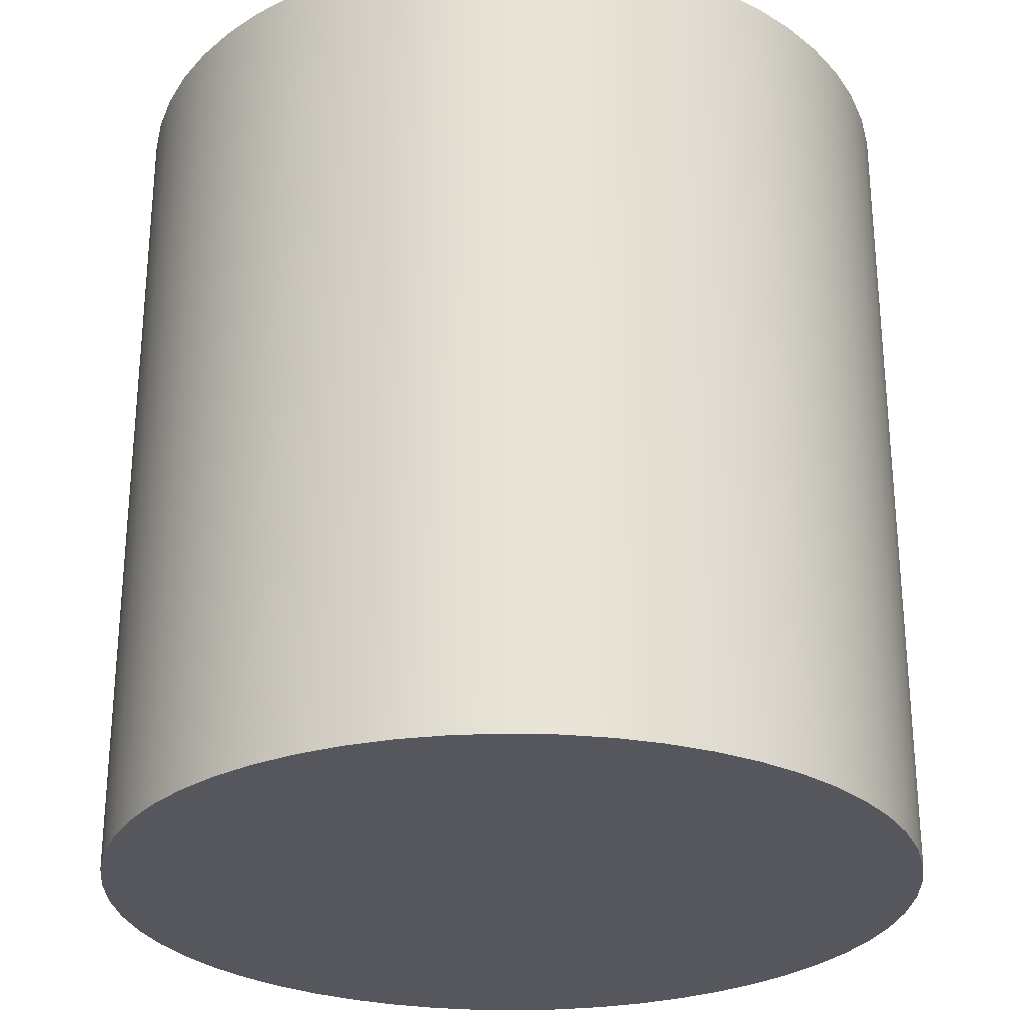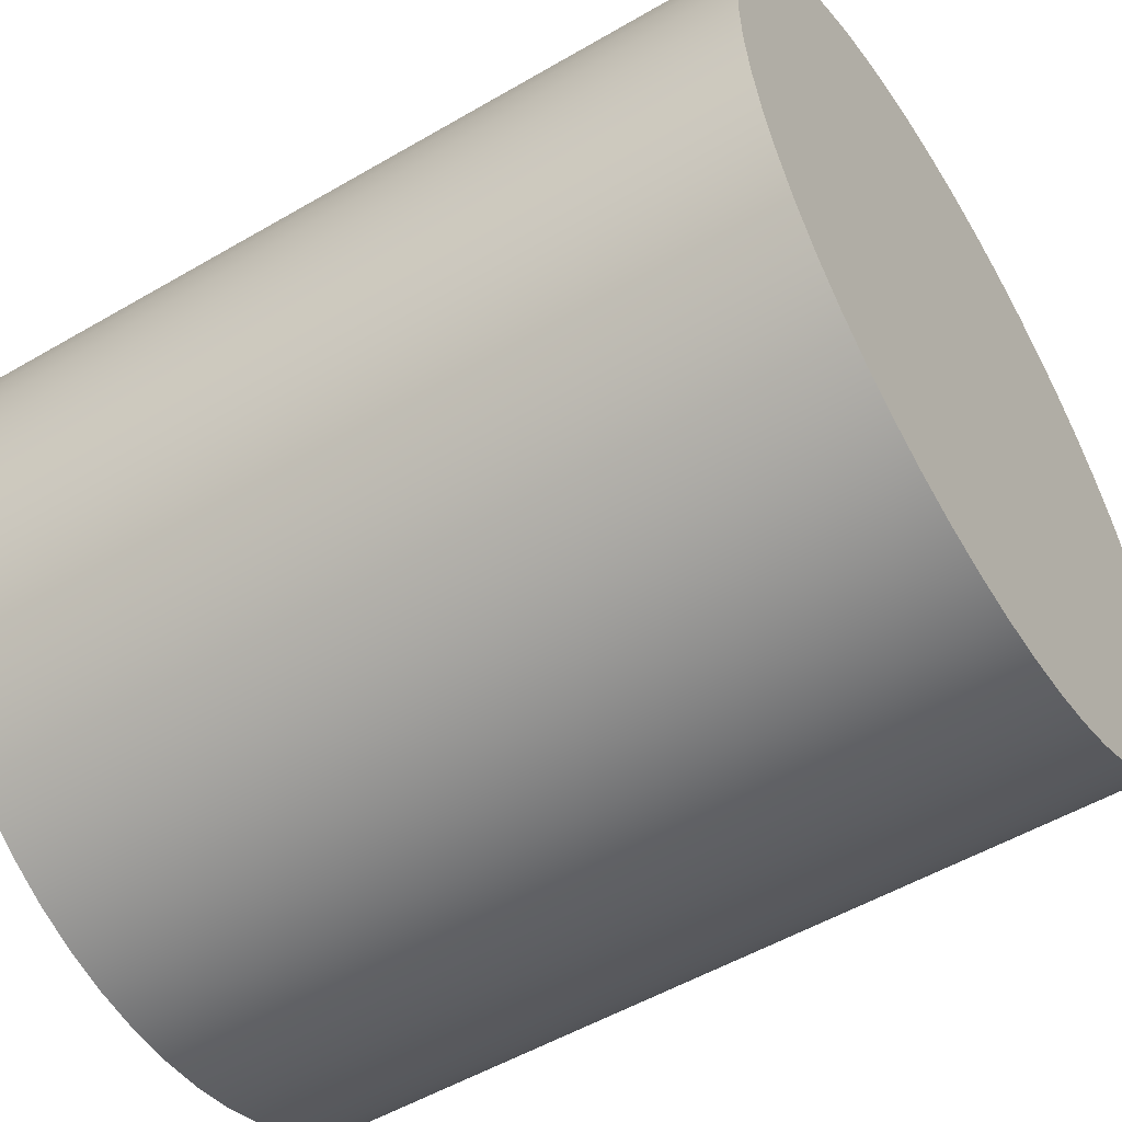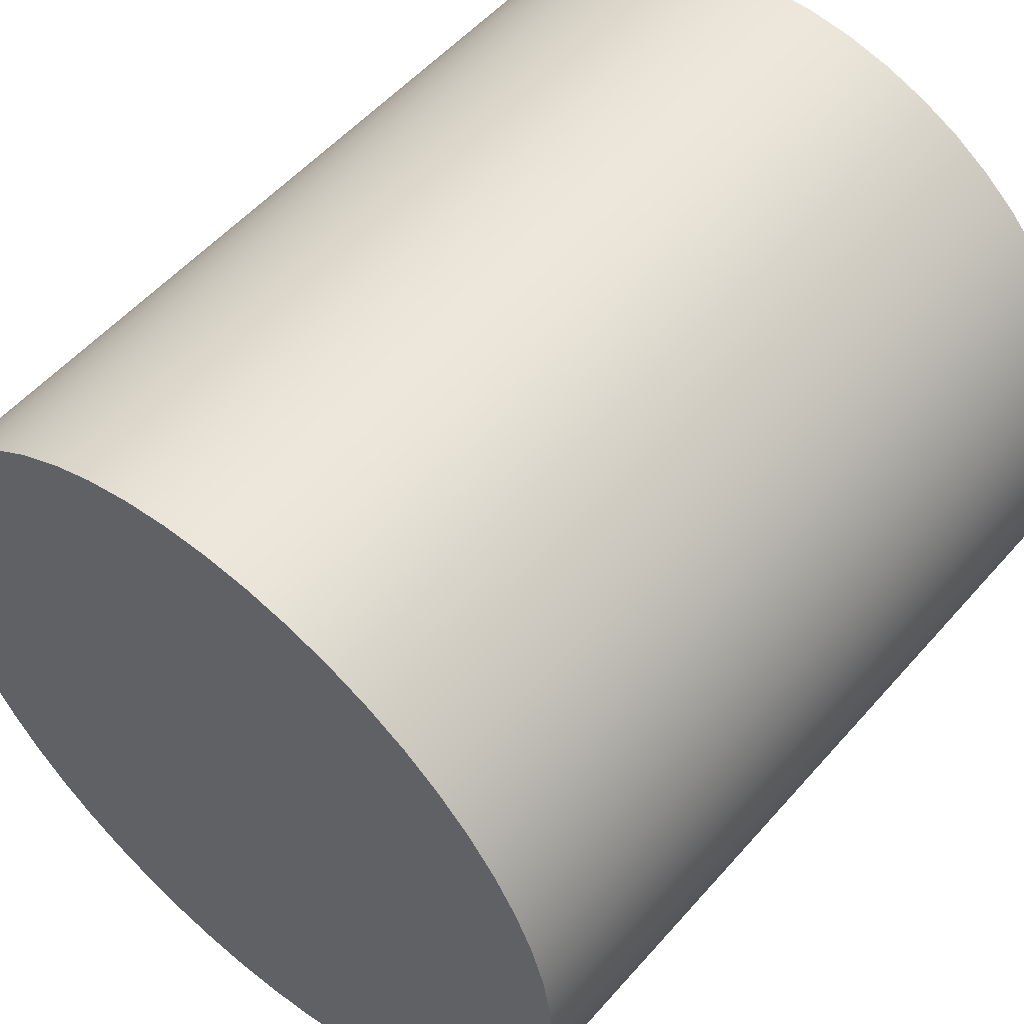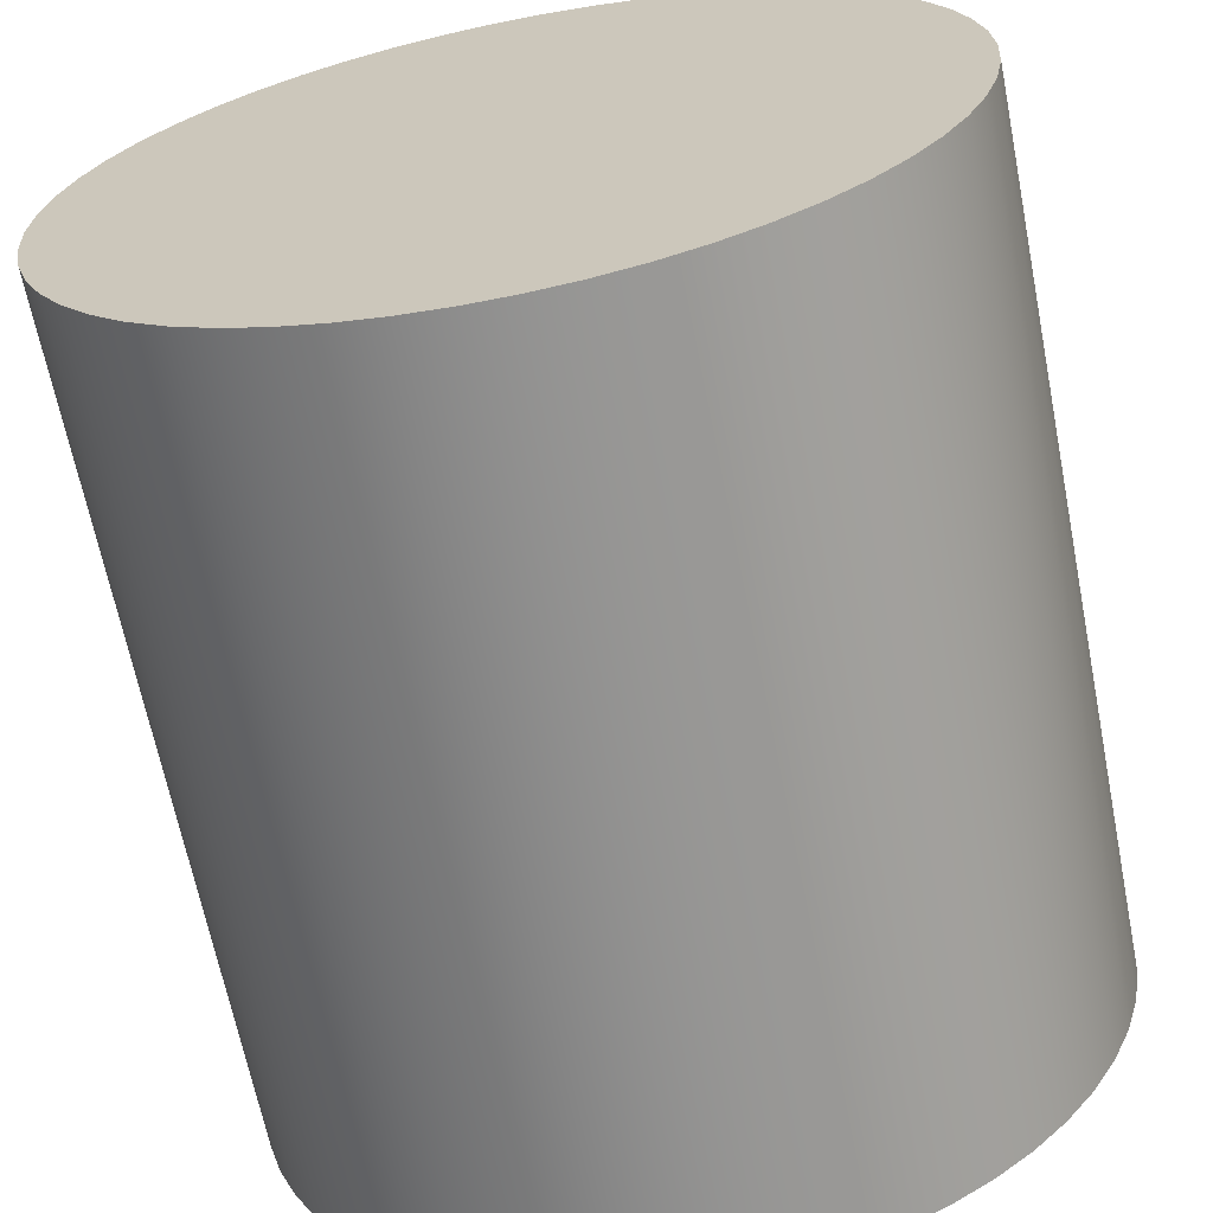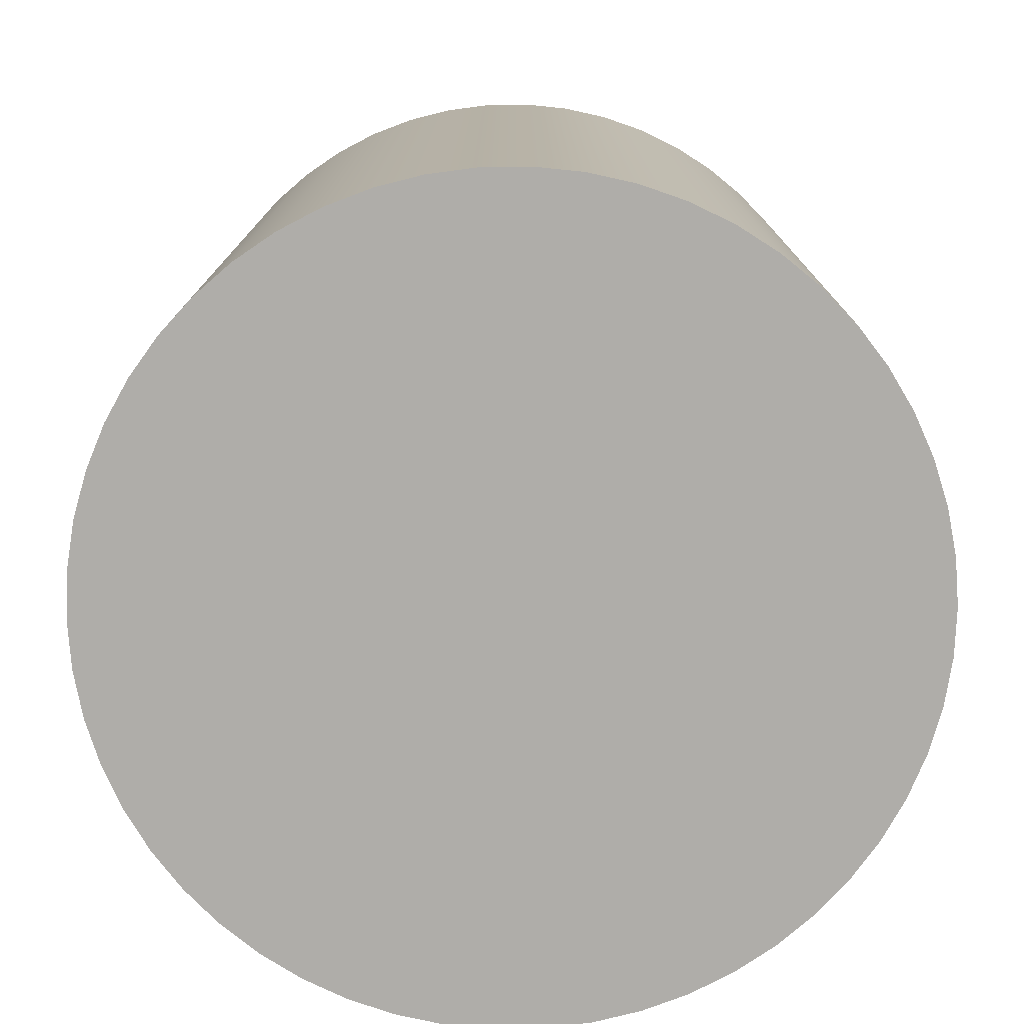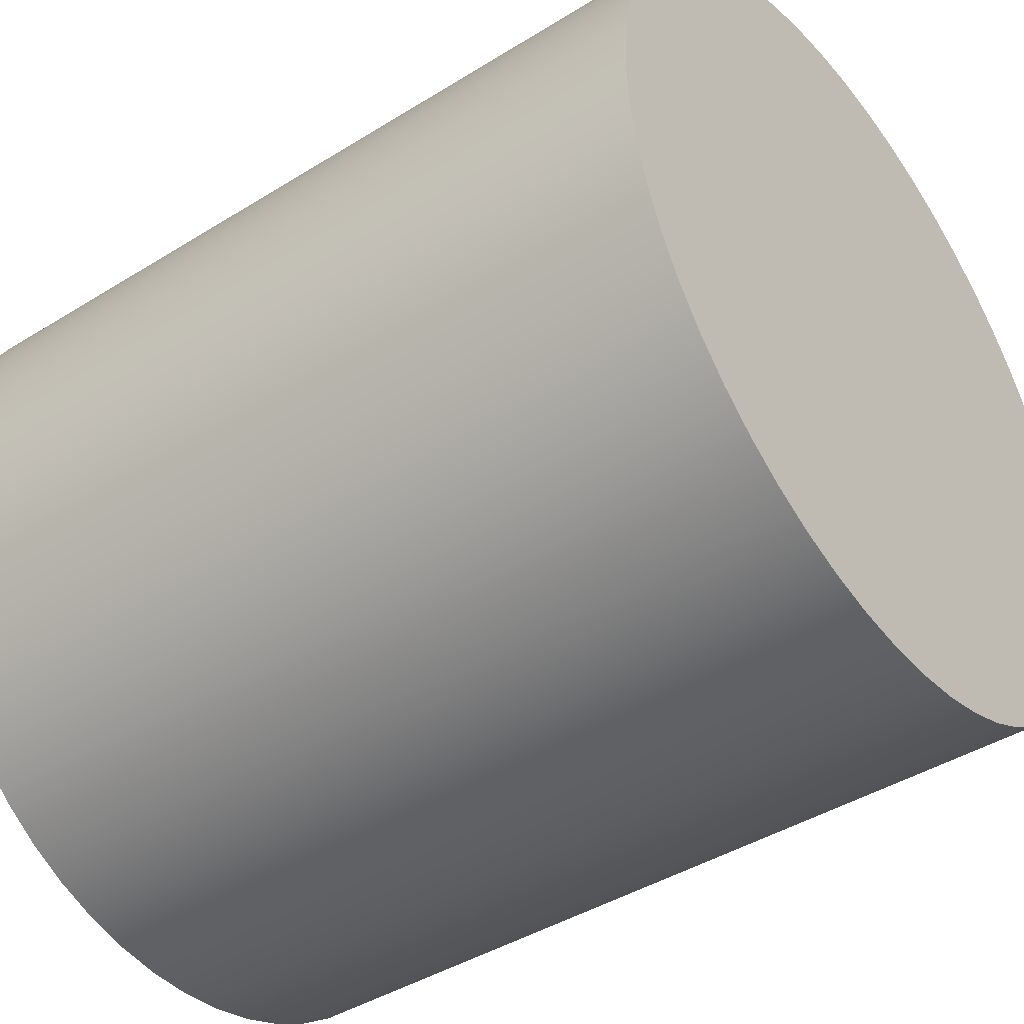
<metadata>
{"format":"obj","ext":"obj","renderer":"f3d","projection":"perspective","resolution":1024,"background":"white","views":[{"elev":-27.6,"azim":-35.8,"up":"+Y"},{"elev":-53.3,"azim":122.0,"up":"+Z"},{"elev":53.8,"azim":-139.9,"up":"+Z"},{"elev":-65.7,"azim":-168.8,"up":"+Z"},{"elev":-77.4,"azim":-125.8,"up":"+Y"},{"elev":-42.4,"azim":-53.3,"up":"+Z"}]}
</metadata>
<code>
v 7.504 0.2667 16.52
v 7.505 0.2667 16.5
v 7.508 0.2667 16.49
v 7.512 0.2667 16.48
v 7.518 0.2667 16.46
v 7.525 0.2667 16.45
v 7.534 0.2667 16.44
v 7.544 0.2667 16.43
v 7.555 0.2667 16.42
v 7.568 0.2667 16.41
v 7.581 0.2667 16.4
v 7.595 0.2667 16.4
v 7.609 0.2667 16.39
v 7.624 0.2667 16.39
v 7.639 0.2667 16.39
v 7.653 0.2667 16.39
v 7.668 0.2667 16.4
v 7.682 0.2667 16.4
v 7.695 0.2667 16.41
v 7.707 0.2667 16.42
v 7.718 0.2667 16.43
v 7.729 0.2667 16.44
v 7.737 0.2667 16.45
v 7.745 0.2667 16.46
v 7.751 0.2667 16.48
v 7.755 0.2667 16.49
v 7.757 0.2667 16.5
v 7.758 0.2667 16.52
v 7.757 0.2667 16.53
v 7.755 0.2667 16.55
v 7.751 0.2667 16.56
v 7.745 0.2667 16.58
v 7.737 0.2667 16.59
v 7.729 0.2667 16.6
v 7.718 0.2667 16.61
v 7.707 0.2667 16.62
v 7.695 0.2667 16.63
v 7.682 0.2667 16.64
v 7.668 0.2667 16.64
v 7.653 0.2667 16.64
v 7.639 0.2667 16.65
v 7.624 0.2667 16.65
v 7.609 0.2667 16.64
v 7.595 0.2667 16.64
v 7.581 0.2667 16.64
v 7.568 0.2667 16.63
v 7.555 0.2667 16.62
v 7.544 0.2667 16.61
v 7.534 0.2667 16.6
v 7.525 0.2667 16.59
v 7.518 0.2667 16.58
v 7.512 0.2667 16.56
v 7.508 0.2667 16.55
v 7.505 0.2667 16.53
v 7.504 0 16.52
v 7.505 0 16.53
v 7.508 0 16.55
v 7.512 0 16.56
v 7.518 0 16.58
v 7.525 0 16.59
v 7.534 0 16.6
v 7.544 0 16.61
v 7.555 0 16.62
v 7.568 0 16.63
v 7.581 0 16.64
v 7.595 0 16.64
v 7.609 0 16.64
v 7.624 0 16.65
v 7.639 0 16.65
v 7.653 0 16.64
v 7.668 0 16.64
v 7.682 0 16.64
v 7.695 0 16.63
v 7.707 0 16.62
v 7.718 0 16.61
v 7.729 0 16.6
v 7.737 0 16.59
v 7.745 0 16.58
v 7.751 0 16.56
v 7.755 0 16.55
v 7.757 0 16.53
v 7.758 0 16.52
v 7.757 0 16.5
v 7.755 0 16.49
v 7.751 0 16.48
v 7.745 0 16.46
v 7.737 0 16.45
v 7.729 0 16.44
v 7.718 0 16.43
v 7.707 0 16.42
v 7.695 0 16.41
v 7.682 0 16.4
v 7.668 0 16.4
v 7.653 0 16.39
v 7.639 0 16.39
v 7.624 0 16.39
v 7.609 0 16.39
v 7.595 0 16.4
v 7.581 0 16.4
v 7.568 0 16.41
v 7.555 0 16.42
v 7.544 0 16.43
v 7.534 0 16.44
v 7.525 0 16.45
v 7.518 0 16.46
v 7.512 0 16.48
v 7.508 0 16.49
v 7.505 0 16.5
v 7.504 0 16.52
v 7.504 0.2667 16.52
v 7.504 0 16.52
v 7.505 0 16.5
v 7.508 0 16.49
v 7.512 0 16.48
v 7.518 0 16.46
v 7.525 0 16.45
v 7.534 0 16.44
v 7.544 0 16.43
v 7.555 0 16.42
v 7.568 0 16.41
v 7.581 0 16.4
v 7.595 0 16.4
v 7.609 0 16.39
v 7.624 0 16.39
v 7.639 0 16.39
v 7.653 0 16.39
v 7.668 0 16.4
v 7.682 0 16.4
v 7.695 0 16.41
v 7.707 0 16.42
v 7.718 0 16.43
v 7.729 0 16.44
v 7.737 0 16.45
v 7.745 0 16.46
v 7.751 0 16.48
v 7.755 0 16.49
v 7.757 0 16.5
v 7.758 0 16.52
v 7.757 0 16.53
v 7.755 0 16.55
v 7.751 0 16.56
v 7.745 0 16.58
v 7.737 0 16.59
v 7.729 0 16.6
v 7.718 0 16.61
v 7.707 0 16.62
v 7.695 0 16.63
v 7.682 0 16.64
v 7.668 0 16.64
v 7.653 0 16.64
v 7.639 0 16.65
v 7.624 0 16.65
v 7.609 0 16.64
v 7.595 0 16.64
v 7.581 0 16.64
v 7.568 0 16.63
v 7.555 0 16.62
v 7.544 0 16.61
v 7.534 0 16.6
v 7.525 0 16.59
v 7.518 0 16.58
v 7.512 0 16.56
v 7.508 0 16.55
v 7.505 0 16.53
v 7.504 0.2667 16.52
v 7.505 0.2667 16.53
v 7.508 0.2667 16.55
v 7.512 0.2667 16.56
v 7.518 0.2667 16.58
v 7.525 0.2667 16.59
v 7.534 0.2667 16.6
v 7.544 0.2667 16.61
v 7.555 0.2667 16.62
v 7.568 0.2667 16.63
v 7.581 0.2667 16.64
v 7.595 0.2667 16.64
v 7.609 0.2667 16.64
v 7.624 0.2667 16.65
v 7.639 0.2667 16.65
v 7.653 0.2667 16.64
v 7.668 0.2667 16.64
v 7.682 0.2667 16.64
v 7.695 0.2667 16.63
v 7.707 0.2667 16.62
v 7.718 0.2667 16.61
v 7.729 0.2667 16.6
v 7.737 0.2667 16.59
v 7.745 0.2667 16.58
v 7.751 0.2667 16.56
v 7.755 0.2667 16.55
v 7.757 0.2667 16.53
v 7.758 0.2667 16.52
v 7.757 0.2667 16.5
v 7.755 0.2667 16.49
v 7.751 0.2667 16.48
v 7.745 0.2667 16.46
v 7.737 0.2667 16.45
v 7.729 0.2667 16.44
v 7.718 0.2667 16.43
v 7.707 0.2667 16.42
v 7.695 0.2667 16.41
v 7.682 0.2667 16.4
v 7.668 0.2667 16.4
v 7.653 0.2667 16.39
v 7.639 0.2667 16.39
v 7.624 0.2667 16.39
v 7.609 0.2667 16.39
v 7.595 0.2667 16.4
v 7.581 0.2667 16.4
v 7.568 0.2667 16.41
v 7.555 0.2667 16.42
v 7.544 0.2667 16.43
v 7.534 0.2667 16.44
v 7.525 0.2667 16.45
v 7.518 0.2667 16.46
v 7.512 0.2667 16.48
v 7.508 0.2667 16.49
v 7.505 0.2667 16.5
f 2 108 1
f 1 108 109
f 110 55 54
f 54 55 56
f 54 56 53
f 53 56 57
f 53 57 52
f 52 57 58
f 52 58 51
f 51 58 59
f 51 59 50
f 50 59 60
f 50 60 49
f 49 60 61
f 49 61 48
f 48 61 62
f 48 62 47
f 47 62 63
f 47 63 46
f 46 63 64
f 46 64 45
f 45 64 65
f 45 65 44
f 44 65 66
f 44 66 43
f 43 66 67
f 43 67 42
f 42 67 68
f 42 68 41
f 41 68 69
f 41 69 40
f 40 69 70
f 40 70 39
f 39 70 71
f 39 71 38
f 38 71 72
f 38 72 37
f 37 72 73
f 37 73 36
f 36 73 74
f 36 74 35
f 35 74 75
f 35 75 34
f 34 75 76
f 34 76 33
f 33 76 77
f 33 77 32
f 32 77 78
f 32 78 31
f 31 78 79
f 31 79 30
f 30 79 80
f 30 80 29
f 29 80 81
f 29 81 28
f 28 81 82
f 28 82 27
f 27 82 83
f 27 83 26
f 26 83 84
f 26 84 25
f 25 84 85
f 25 85 24
f 24 85 86
f 24 86 23
f 23 86 87
f 23 87 22
f 22 87 88
f 22 88 21
f 21 88 89
f 21 89 20
f 20 89 90
f 20 90 19
f 19 90 91
f 19 91 18
f 18 91 92
f 18 92 17
f 17 92 93
f 17 93 16
f 16 93 94
f 16 94 15
f 15 94 95
f 15 95 14
f 14 95 96
f 14 96 13
f 13 96 97
f 13 97 12
f 12 97 98
f 12 98 11
f 11 98 99
f 11 99 10
f 10 99 100
f 10 100 9
f 9 100 101
f 9 101 8
f 8 101 102
f 8 102 7
f 7 102 103
f 7 103 6
f 6 103 104
f 6 104 5
f 5 104 105
f 5 105 4
f 4 105 106
f 4 106 3
f 3 106 107
f 3 107 2
f 2 107 108
f 112 137 111
f 111 137 138
f 111 138 164
f 164 138 139
f 164 139 163
f 163 139 140
f 163 140 162
f 162 140 141
f 162 141 161
f 161 141 142
f 161 142 160
f 160 142 143
f 160 143 159
f 159 143 144
f 159 144 158
f 158 144 145
f 158 145 157
f 157 145 146
f 157 146 156
f 156 146 147
f 156 147 155
f 155 147 148
f 155 148 154
f 154 148 149
f 154 149 153
f 153 149 150
f 153 150 152
f 152 150 151
f 137 112 136
f 136 112 113
f 136 113 135
f 135 113 114
f 135 114 134
f 134 114 115
f 134 115 133
f 133 115 116
f 133 116 132
f 132 116 117
f 132 117 131
f 131 117 118
f 131 118 130
f 130 118 119
f 130 119 129
f 129 119 120
f 129 120 128
f 128 120 121
f 128 121 127
f 127 121 122
f 127 122 126
f 126 122 123
f 126 123 125
f 125 123 124
f 166 191 165
f 165 191 192
f 165 192 218
f 218 192 193
f 218 193 217
f 217 193 194
f 217 194 216
f 216 194 195
f 216 195 215
f 215 195 196
f 215 196 214
f 214 196 197
f 214 197 213
f 213 197 198
f 213 198 212
f 212 198 199
f 212 199 211
f 211 199 200
f 211 200 210
f 210 200 201
f 210 201 209
f 209 201 202
f 209 202 208
f 208 202 203
f 208 203 207
f 207 203 204
f 207 204 206
f 206 204 205
f 191 166 190
f 190 166 167
f 190 167 189
f 189 167 168
f 189 168 188
f 188 168 169
f 188 169 187
f 187 169 170
f 187 170 186
f 186 170 171
f 186 171 185
f 185 171 172
f 185 172 184
f 184 172 173
f 184 173 183
f 183 173 174
f 183 174 182
f 182 174 175
f 182 175 181
f 181 175 176
f 181 176 180
f 180 176 177
f 180 177 179
f 179 177 178

</code>
